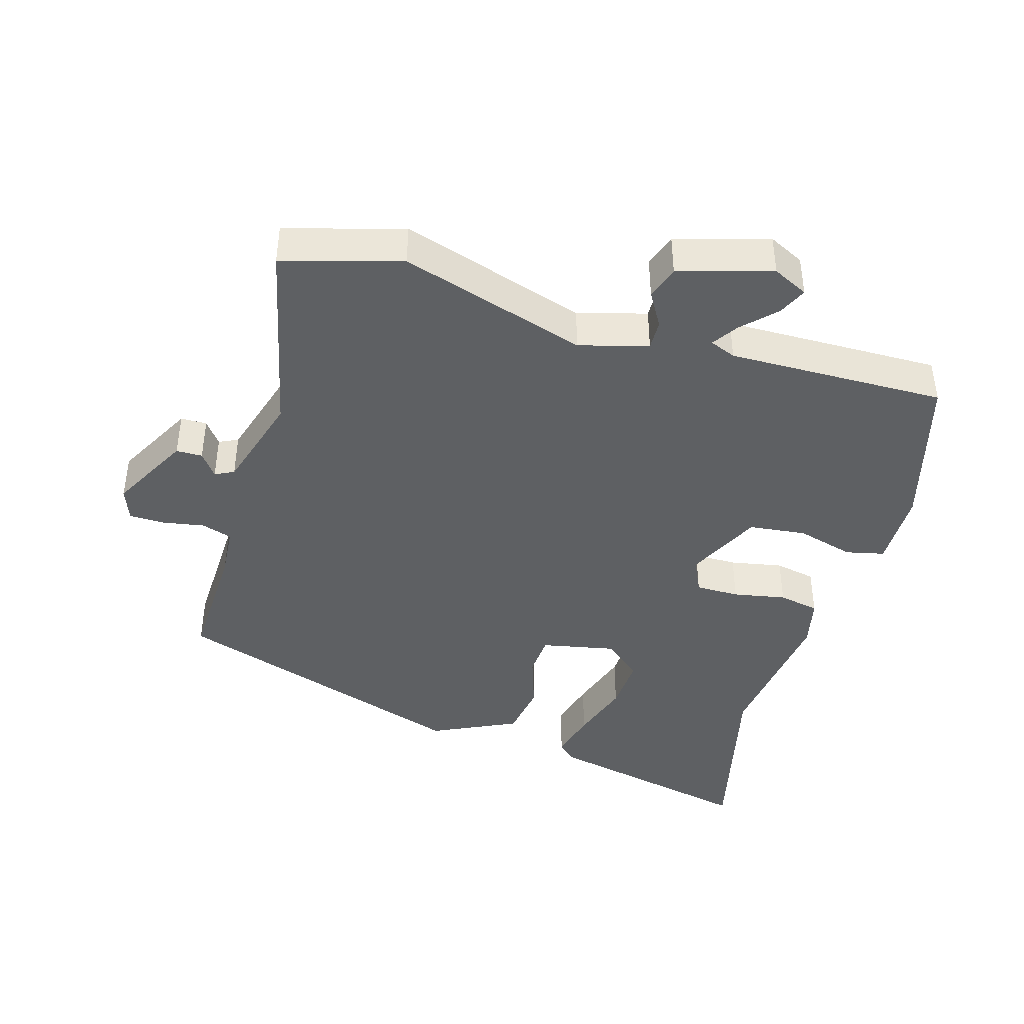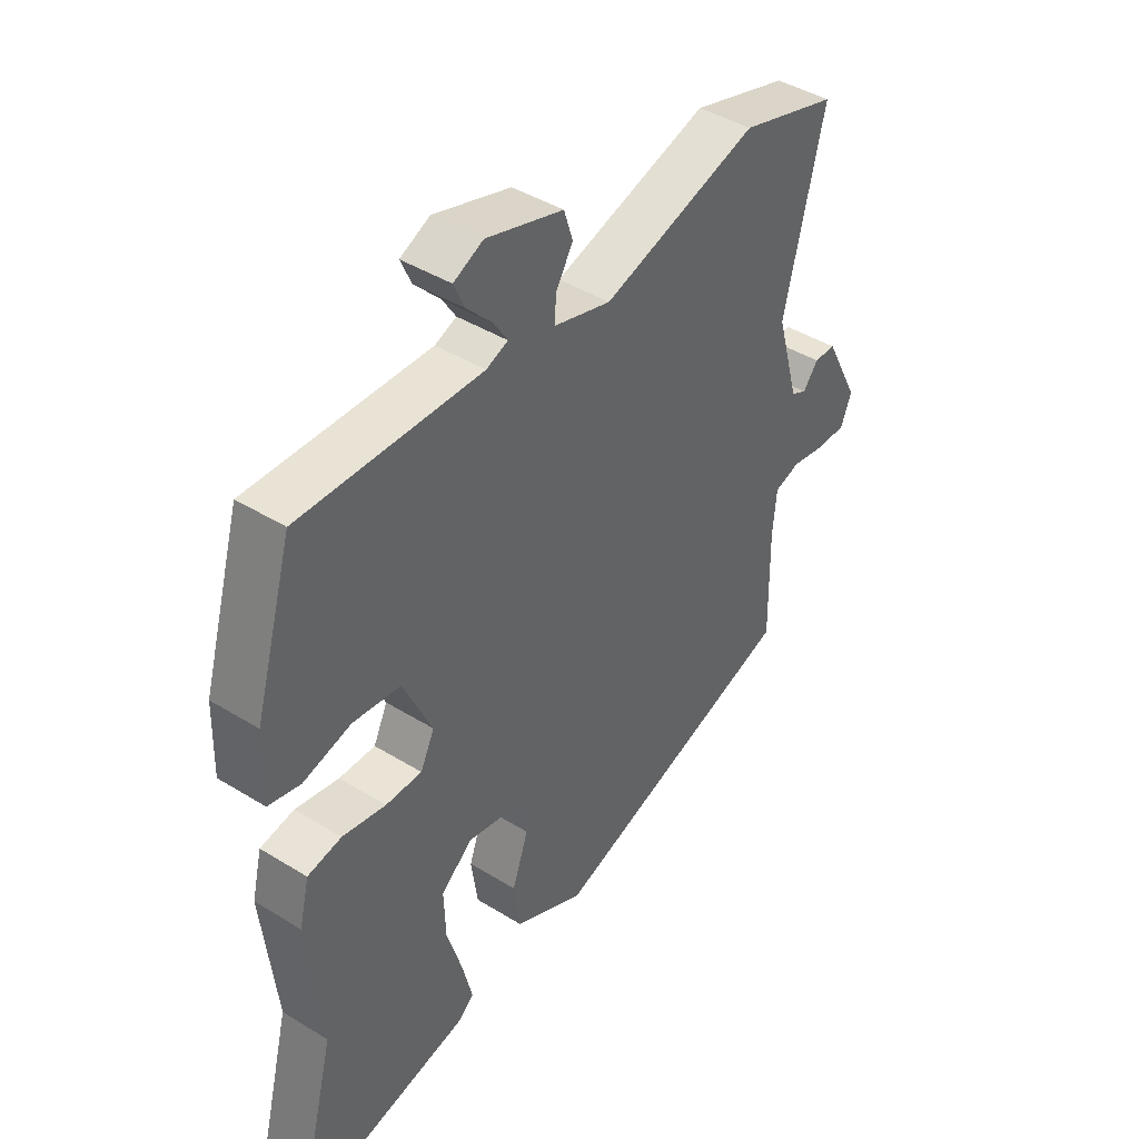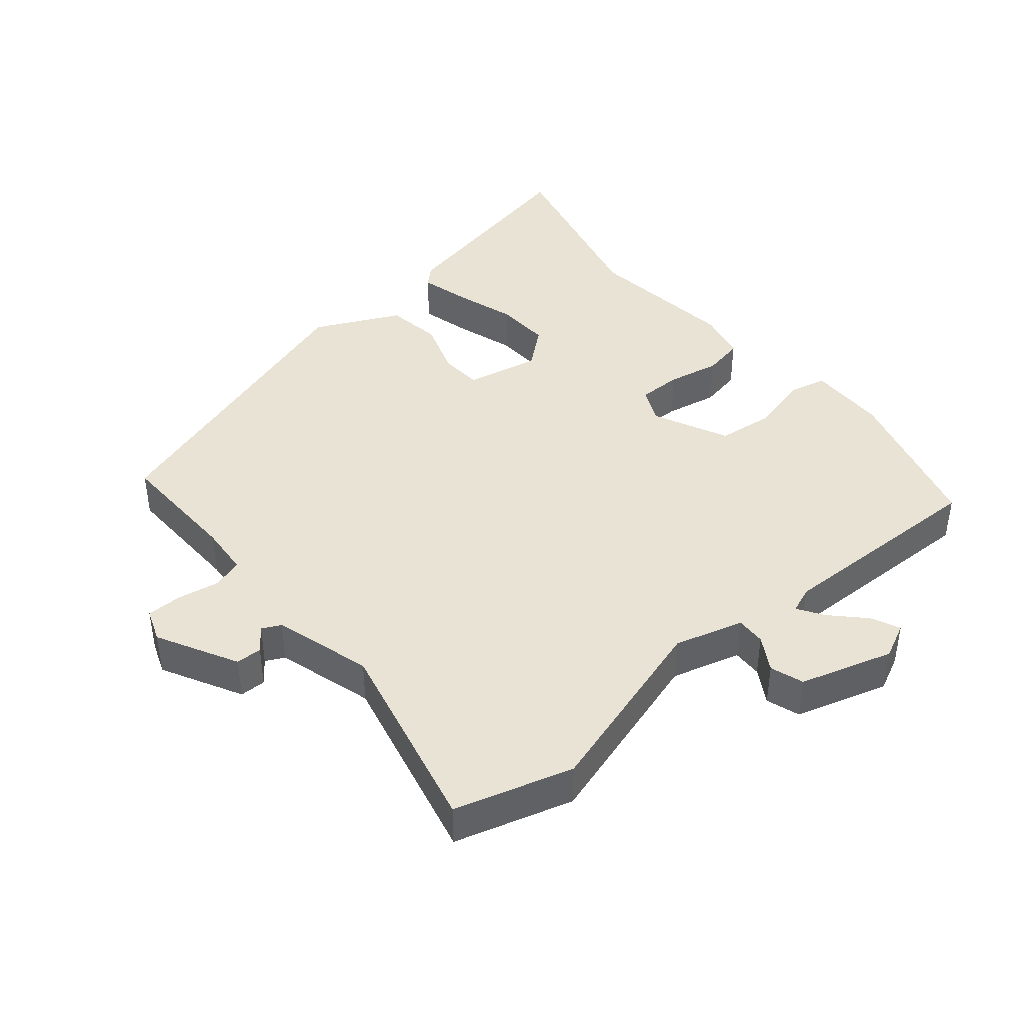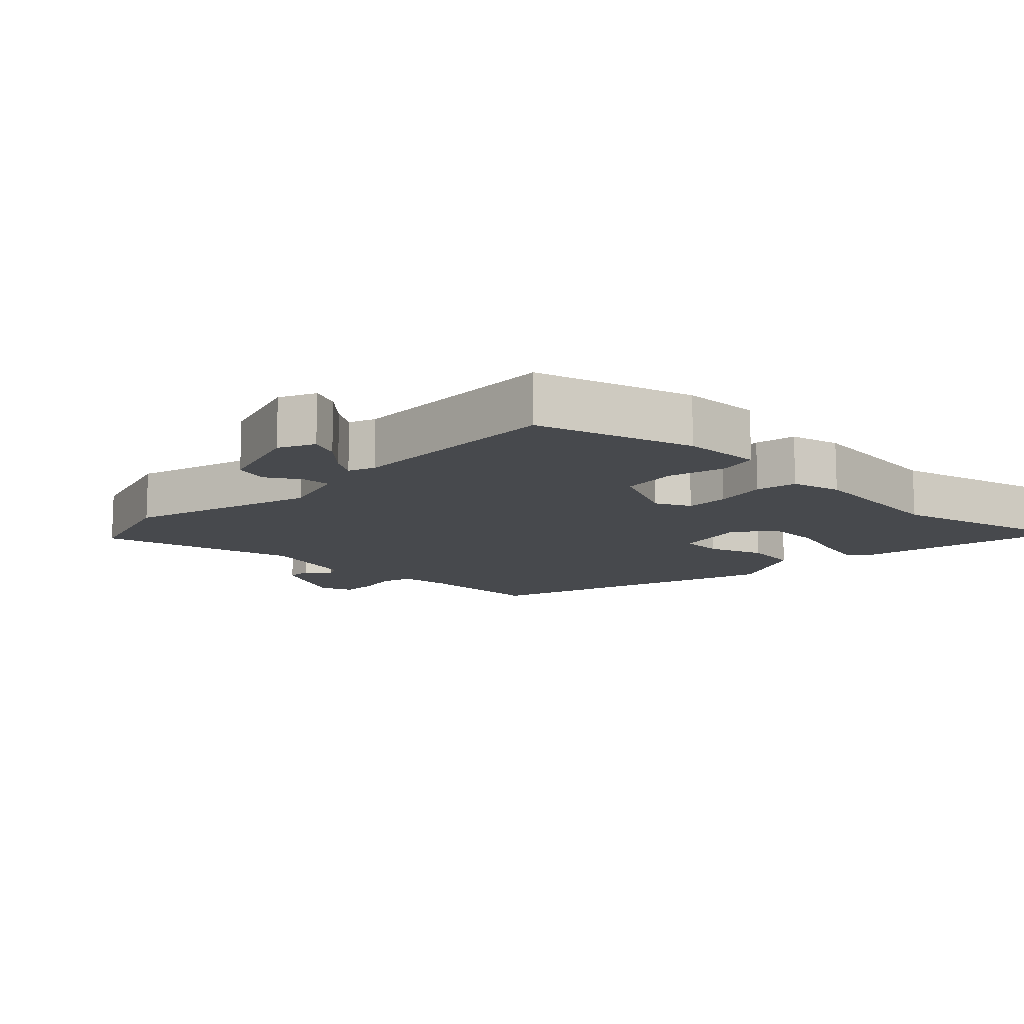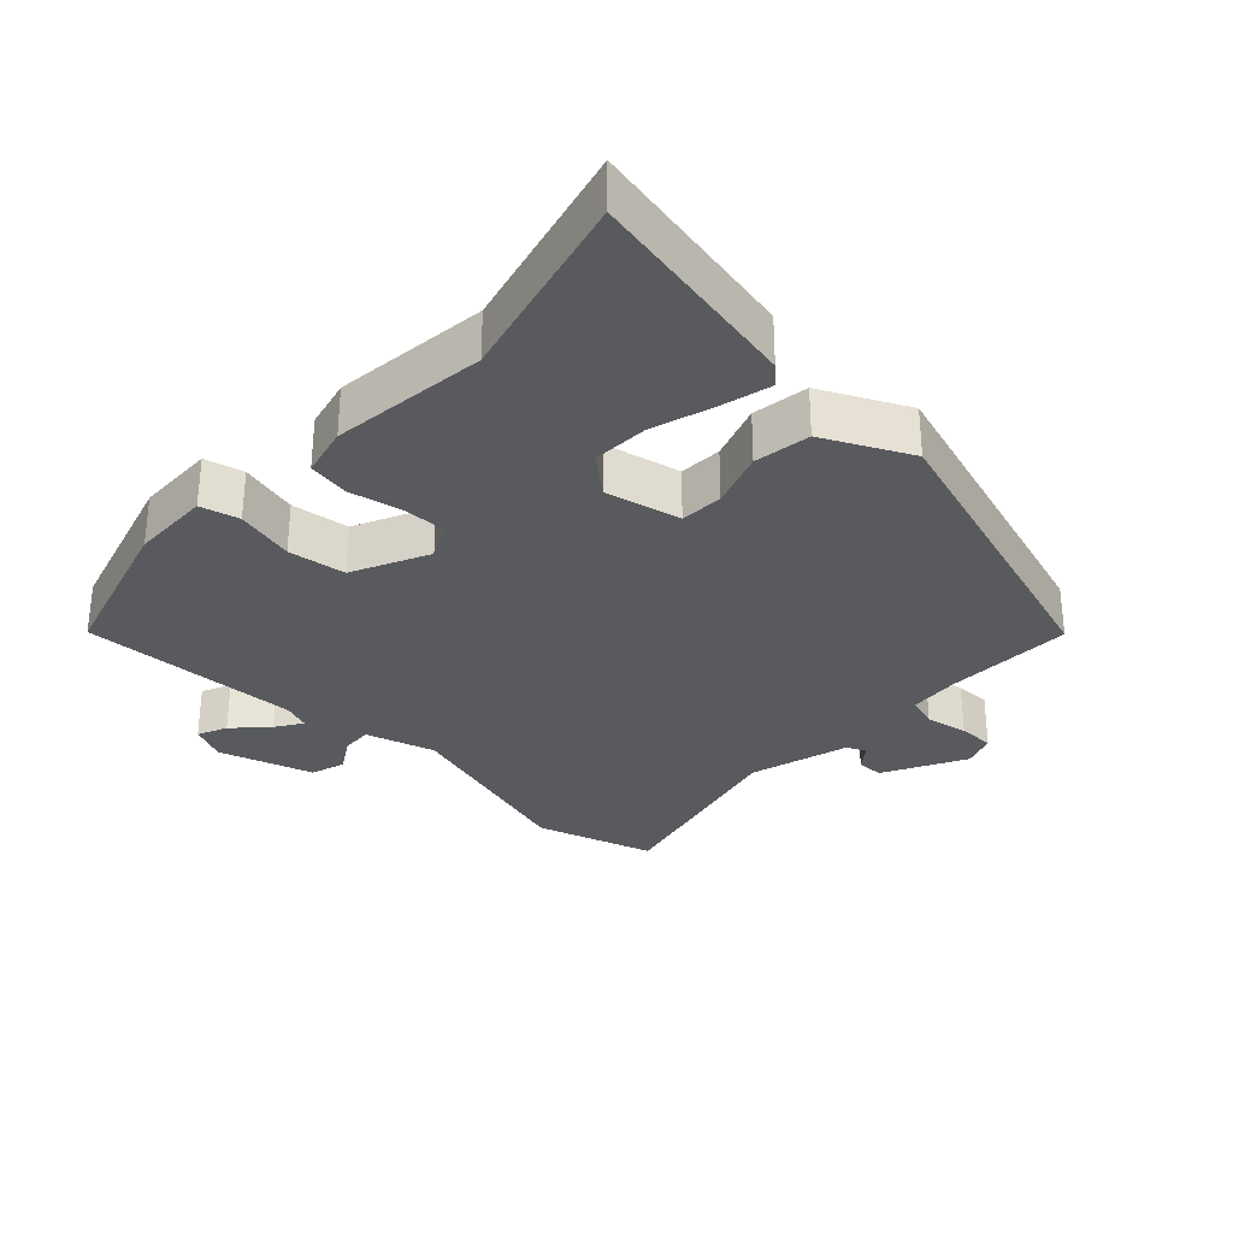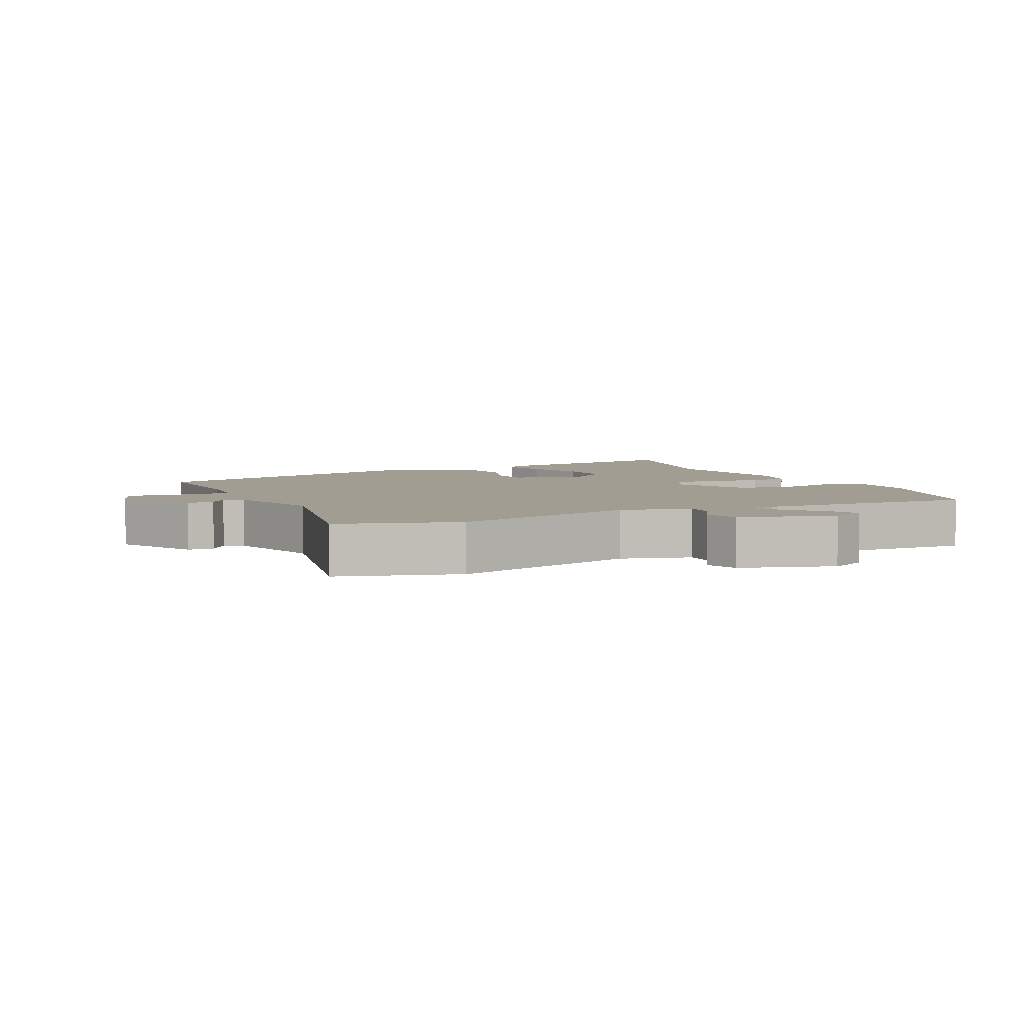
<metadata>
{"format":"obj","ext":"obj","renderer":"f3d","projection":"perspective","resolution":1024,"background":"white","views":[{"elev":-42.3,"azim":-17.2,"up":"+Y"},{"elev":42.9,"azim":126.3,"up":"+Z"},{"elev":42.1,"azim":-40.5,"up":"+Y"},{"elev":-12.0,"azim":45.9,"up":"+Y"},{"elev":-30.9,"azim":136.6,"up":"+Y"},{"elev":4.8,"azim":-25.9,"up":"+Y"}]}
</metadata>
<code>
v -0.507 0.07 -0.376
v -0.504 0.07 -0.188
v -0.511 0.07 -0.112
v -0.557 0.07 -0.098
v -0.619 0.07 -0.11
v -0.672 0.07 -0.11
v -0.691 0.07 -0.061
v -0.629 0.07 0.059
v -0.59 0.07 0.06
v -0.563 0.07 0.025
v -0.535 0.07 0.039
v -0.494 0.07 0.185
v -0.566 0.07 0.48
v -0.391 0.07 0.533
v -0.112 0.07 0.451
v -0.01 0.07 0.481
v -0.012 0.07 0.525
v -0.043 0.07 0.576
v -0.027 0.07 0.626
v 0.111 0.07 0.669
v 0.164 0.07 0.644
v 0.145 0.07 0.601
v 0.099 0.07 0.553
v 0.074 0.07 0.514
v 0.113 0.07 0.499
v 0.437 0.07 0.509
v 0.505 0.07 0.277
v 0.508 0.07 0.16
v 0.451 0.07 0.146
v 0.365 0.07 0.168
v 0.28 0.07 0.157
v 0.228 0.07 0.045
v 0.253 0.07 -0.007
v 0.318 0.07 -0.006
v 0.396 0.07 0.01
v 0.457 0.07 -0.001
v 0.475 0.07 -0.075
v 0.45 0.07 -0.303
v 0.522 0.07 -0.586
v 0.203 0.07 -0.522
v 0.176 0.07 -0.497
v 0.194 0.07 -0.424
v 0.222 0.07 -0.332
v 0.225 0.07 -0.249
v 0.168 0.07 -0.203
v 0.058 0.07 -0.227
v 0.055 0.07 -0.29
v 0.084 0.07 -0.373
v 0.072 0.07 -0.456
v -0.054 0.07 -0.518
v -0.507 0 -0.376
v -0.504 0 -0.188
v -0.511 0 -0.112
v -0.557 0 -0.098
v -0.619 0 -0.11
v -0.672 0 -0.11
v -0.691 0 -0.061
v -0.629 0 0.059
v -0.59 0 0.06
v -0.563 0 0.025
v -0.535 0 0.039
v -0.494 0 0.185
v -0.566 0 0.48
v -0.391 0 0.533
v -0.112 0 0.451
v -0.01 0 0.481
v -0.012 0 0.525
v -0.043 0 0.576
v -0.027 0 0.626
v 0.111 0 0.669
v 0.164 0 0.644
v 0.145 0 0.601
v 0.099 0 0.553
v 0.074 0 0.514
v 0.113 0 0.499
v 0.437 0 0.509
v 0.505 0 0.277
v 0.508 0 0.16
v 0.451 0 0.146
v 0.365 0 0.168
v 0.28 0 0.157
v 0.228 0 0.045
v 0.253 0 -0.007
v 0.318 0 -0.006
v 0.396 0 0.01
v 0.457 0 -0.001
v 0.475 0 -0.075
v 0.45 0 -0.303
v 0.522 0 -0.586
v 0.203 0 -0.522
v 0.176 0 -0.497
v 0.194 0 -0.424
v 0.222 0 -0.332
v 0.225 0 -0.249
v 0.168 0 -0.203
v 0.058 0 -0.227
v 0.055 0 -0.29
v 0.084 0 -0.373
v 0.072 0 -0.456
v -0.054 0 -0.518
f 50 1 2
f 49 50 2
f 48 49 2
f 47 48 2
f 46 47 2 3
f 45 46 3 4
f 41 42 43
f 40 41 43
f 39 40 43
f 38 39 43
f 38 43 44
f 37 38 44
f 36 37 44
f 35 36 44
f 34 35 44
f 33 34 44 45
f 28 29 30
f 27 28 30
f 26 27 30
f 25 26 30
f 24 25 30 31
f 21 22 23
f 20 21 23
f 19 20 23
f 18 19 23
f 17 18 23
f 16 17 23 24
f 12 13 14 15
f 11 12 15 16
f 8 9 10
f 7 8 10
f 6 7 10
f 5 6 10
f 4 5 10
f 4 10 11
f 45 4 11
f 33 45 11
f 32 33 11
f 24 31 32
f 16 24 32
f 11 16 32
f 52 51 100
f 52 100 99
f 52 99 98
f 52 98 97
f 53 52 97 96
f 54 53 96 95
f 93 92 91
f 93 91 90
f 93 90 89
f 93 89 88
f 94 93 88
f 94 88 87
f 94 87 86
f 94 86 85
f 94 85 84
f 95 94 84 83
f 80 79 78
f 80 78 77
f 80 77 76
f 80 76 75
f 81 80 75 74
f 73 72 71
f 73 71 70
f 73 70 69
f 73 69 68
f 73 68 67
f 74 73 67 66
f 65 64 63 62
f 66 65 62 61
f 60 59 58
f 60 58 57
f 60 57 56
f 60 56 55
f 60 55 54
f 61 60 54
f 61 54 95
f 61 95 83
f 61 83 82
f 82 81 74
f 82 74 66
f 82 66 61
f 1 51 52 2
f 2 52 53 3
f 3 53 54 4
f 4 54 55 5
f 5 55 56 6
f 6 56 57 7
f 7 57 58 8
f 8 58 59 9
f 9 59 60 10
f 10 60 61 11
f 11 61 62 12
f 12 62 63 13
f 13 63 64 14
f 14 64 65 15
f 15 65 66 16
f 16 66 67 17
f 17 67 68 18
f 18 68 69 19
f 19 69 70 20
f 20 70 71 21
f 21 71 72 22
f 22 72 73 23
f 23 73 74 24
f 24 74 75 25
f 25 75 76 26
f 26 76 77 27
f 27 77 78 28
f 28 78 79 29
f 29 79 80 30
f 30 80 81 31
f 31 81 82 32
f 32 82 83 33
f 33 83 84 34
f 34 84 85 35
f 35 85 86 36
f 36 86 87 37
f 37 87 88 38
f 38 88 89 39
f 39 89 90 40
f 40 90 91 41
f 41 91 92 42
f 42 92 93 43
f 43 93 94 44
f 44 94 95 45
f 45 95 96 46
f 46 96 97 47
f 47 97 98 48
f 48 98 99 49
f 49 99 100 50
f 50 100 51 1

</code>
